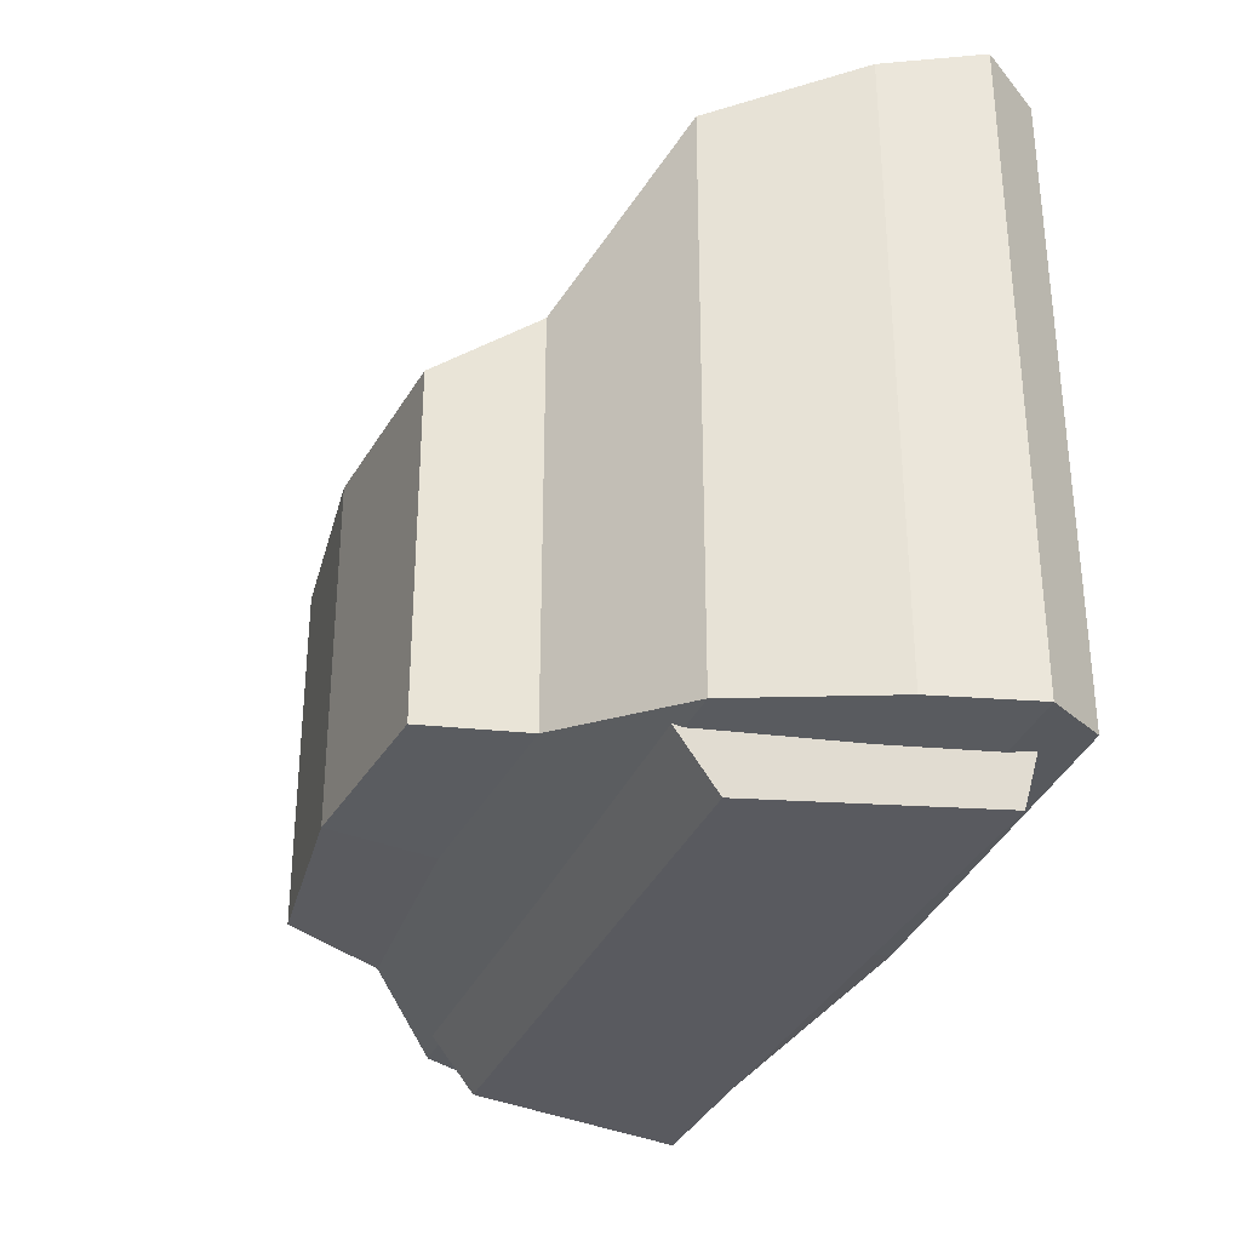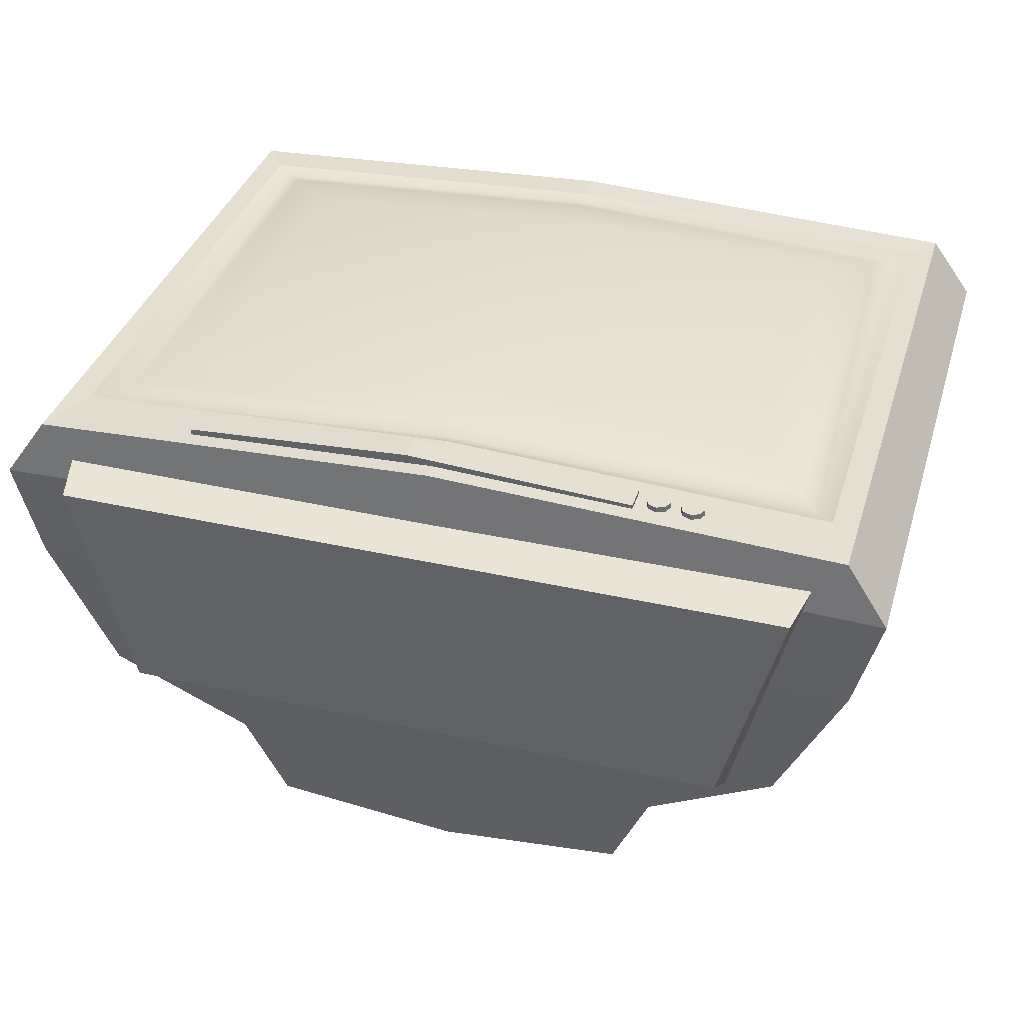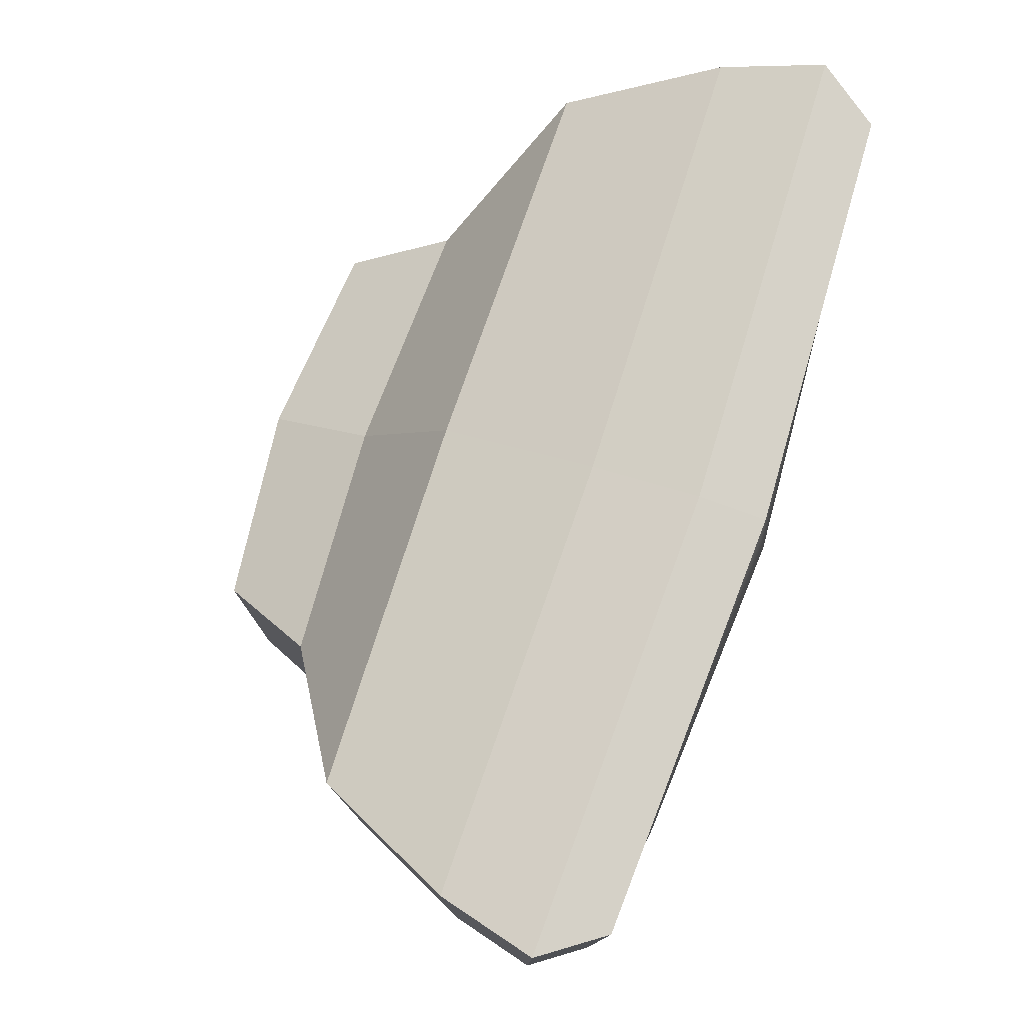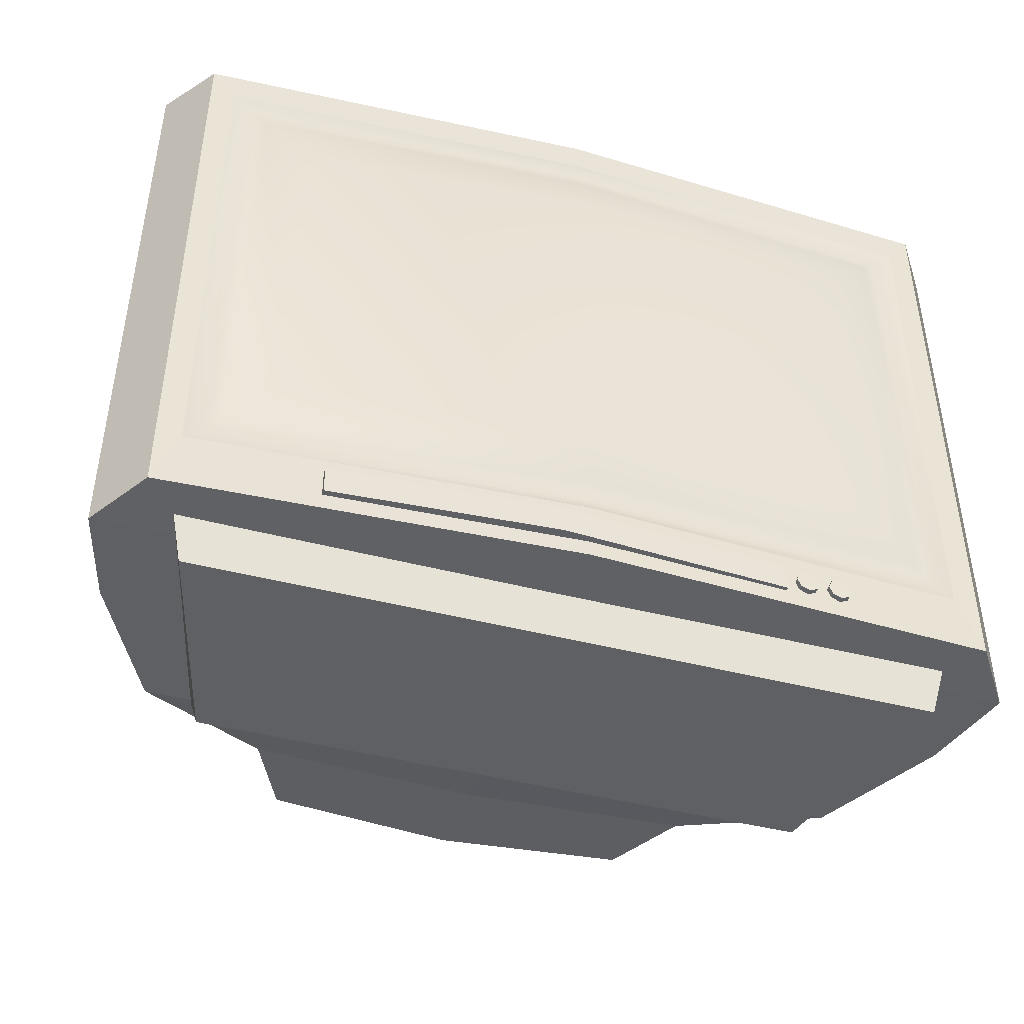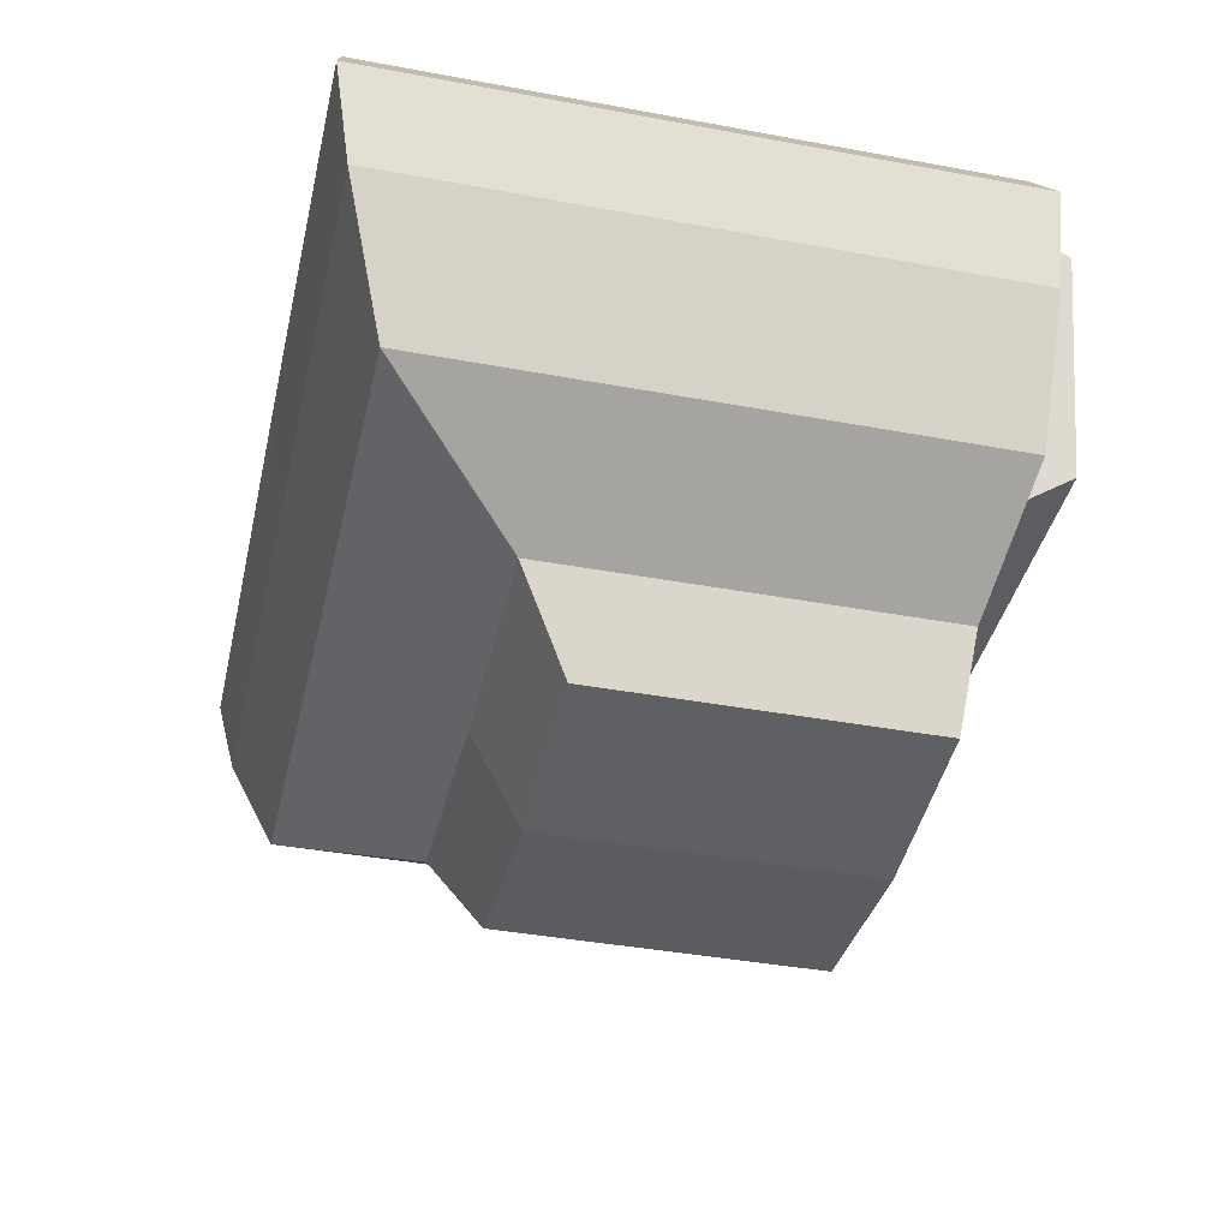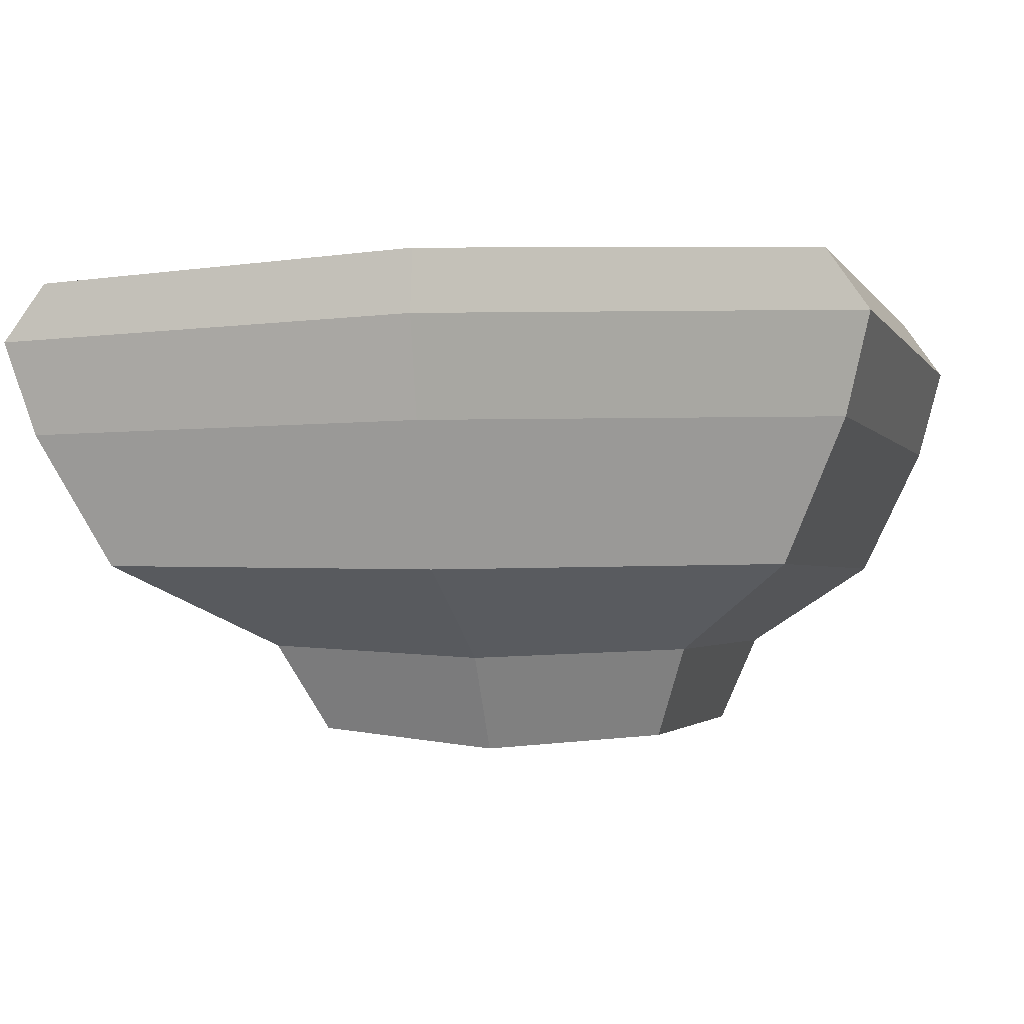
<metadata>
{"format":"obj","ext":"obj","renderer":"f3d","projection":"perspective","resolution":1024,"background":"white","views":[{"elev":-31.9,"azim":-110.0,"up":"+Y"},{"elev":36.6,"azim":16.4,"up":"+Z"},{"elev":77.8,"azim":-71.4,"up":"+Y"},{"elev":-44.5,"azim":-16.8,"up":"+Y"},{"elev":-39.9,"azim":-102.9,"up":"+Z"},{"elev":-2.0,"azim":-162.9,"up":"+Z"}]}
</metadata>
<code>
o TV_Old
v 0.401 0.6637 0.1577
v -0.401 0.6637 0.1577
v 0.401 0.04975 0.1577
v -0.401 0.04975 0.1577
v 0.4427 0.67 0.09799
v -0.4427 0.67 0.09799
v 0.4427 0.04348 0.09799
v -0.4427 0.04348 0.09799
v 0.1858 0.4164 -0.3081
v 0.1858 0.08372 -0.3081
v -0.1858 0.08372 -0.3081
v -0.1858 0.4164 -0.3081
v 0.3523 0.6063 -0.1313
v 0.417 0.6507 0.003268
v -0.417 0.6507 0.003268
v -0.3523 0.6063 -0.1313
v 0.3522 0.05013 -0.1314
v 0.417 0.04462 0.003303
v -0.417 0.04462 0.003303
v -0.3522 0.05013 -0.1314
v 0.3768 0.6322 0.1577
v 0.3768 0.1097 0.1577
v -0.3768 0.1097 0.1577
v -0.3768 0.6322 0.1577
v 0.3605 0.6178 0.1536
v 0.3605 0.1241 0.1536
v -0.3605 0.1241 0.1536
v -0.3605 0.6178 0.1536
v 0.3405 0.5977 0.1601
v 0.2919 0.5491 0.1679
v 0.2919 0.1928 0.1679
v 0.3405 0.1442 0.1601
v -0.2919 0.1928 0.1679
v -0.3405 0.1442 0.1601
v -0.3405 0.5977 0.1601
v -0.2919 0.5491 0.1679
v 0.2245 0.4674 -0.2165
v 0.2245 0.07266 -0.2165
v -0.2245 0.07266 -0.2165
v -0.2245 0.4674 -0.2165
v 0.3028 0 -0.1013
v -0.3028 0 -0.1013
v 0.3599 0 0.1139
v -0.3599 0 0.1139
v -0.3735 0.05609 0.125
v 0.3735 0.05609 0.125
v -0.3055 0.05609 -0.1439
v 0.3055 0.05609 -0.1439
v 0.1958 0.06588 0.1705
v -0.2474 0.06588 0.1705
v 0.1958 0.09355 0.1705
v -0.2474 0.09355 0.1705
v -0.2474 0.09355 0.1477
v 0.1958 0.09355 0.1477
v -0.2474 0.06588 0.1477
v 0.1958 0.06588 0.1477
v 0.2176 0.09104 0.1712
v 0.2094 0.08767 0.1712
v 0.206 0.07953 0.1712
v 0.2094 0.07138 0.1712
v 0.2176 0.06801 0.1712
v 0.2257 0.07138 0.1712
v 0.2291 0.07953 0.1712
v 0.2257 0.08767 0.1712
v 0.2094 0.08767 0.1503
v 0.2176 0.09104 0.1503
v 0.206 0.07953 0.1503
v 0.2094 0.07138 0.1503
v 0.2176 0.06801 0.1503
v 0.2257 0.07138 0.1503
v 0.2291 0.07953 0.1503
v 0.2257 0.08767 0.1503
v 0.2504 0.09104 0.1697
v 0.2422 0.08767 0.1697
v 0.2388 0.07953 0.1697
v 0.2422 0.07138 0.1697
v 0.2504 0.06801 0.1697
v 0.2585 0.07138 0.1697
v 0.2619 0.07953 0.1697
v 0.2585 0.08767 0.1697
v 0.2422 0.08767 0.1503
v 0.2504 0.09104 0.1503
v 0.2388 0.07953 0.1503
v 0.2422 0.07138 0.1503
v 0.2504 0.06801 0.1503
v 0.2585 0.07138 0.1503
v 0.2619 0.07953 0.1503
v 0.2585 0.08767 0.1503
v 0 0.1097 0.1761
v 0 0.6322 0.1761
v 0 0.04975 0.1761
v 0 0.6637 0.1761
v 0 0.04348 0.1117
v 0 0.67 0.1117
v 0 0.07266 -0.2277
v 0 0.4674 -0.2277
v 0 0.05013 -0.1358
v 0 0.04462 0.009523
v 0 0.6063 -0.1358
v 0 0.6507 0.009485
v 0 0.1241 0.1717
v 0 0.6178 0.1717
v 0 0.1442 0.1788
v 0 0.1928 0.1871
v 0 0.5977 0.1788
v 0 0.5491 0.1871
v 0 0.08372 -0.3265
v 0 0.4164 -0.3265
v -0.02584 0.09355 0.1839
v -0.02584 0.06588 0.1839
v -0.02584 0.09355 0.1477
v -0.02584 0.06588 0.1477
f 21 22 3 1
f 89 23 4 91
f 90 21 1 92
f 23 24 2 4
f 91 4 8 93
f 92 1 5 94
f 1 3 7 5
f 4 2 6 8
f 5 7 18 14
f 107 11 12 108
f 94 5 14 100
f 97 20 39 95
f 93 8 19 98
f 20 16 40 39
f 8 6 15 19
f 99 13 37 96
f 97 17 18 98
f 16 20 19 15
f 17 13 14 18
f 99 16 15 100
f 13 17 38 37
f 10 9 37 38
f 107 10 38 95
f 108 12 40 96
f 12 11 39 40
f 42 41 43 44
f 44 45 47 42
f 42 47 48 41
f 41 48 46 43
f 43 46 45 44
f 109 52 50 110
f 49 56 54 51
f 109 111 53 52
f 52 53 55 50
f 110 112 56 49
f 58 59 60 61 62 63 64 57
f 74 75 76 77 78 79 80 73
f 64 72 66 57
f 62 70 71 63
f 60 68 69 61
f 58 65 67 59
f 63 71 72 64
f 61 69 70 62
f 59 67 68 60
f 57 66 65 58
f 80 88 82 73
f 78 86 87 79
f 76 84 85 77
f 74 81 83 75
f 79 87 88 80
f 77 85 86 78
f 75 83 84 76
f 73 82 81 74
f 9 108 96 37
f 11 107 95 39
f 13 99 100 14
f 20 97 98 19
f 16 99 96 40
f 7 93 98 18
f 17 97 95 38
f 6 94 100 15
f 10 107 108 9
f 2 92 94 6
f 3 91 93 7
f 24 90 92 2
f 22 89 91 3
f 50 55 112 110
f 51 54 111 109
f 51 109 110 49
f 105 29 25 102
f 25 26 22 21
f 101 27 23 89
f 102 25 21 90
f 27 28 24 23
f 104 31 30 106
f 34 35 28 27
f 103 34 27 101
f 30 31 32 29
f 103 32 31 104
f 105 35 36 106
f 35 34 33 36
f 29 32 26 25
f 29 105 106 30
f 34 103 104 33
f 32 103 101 26
f 33 104 106 36
f 28 102 90 24
f 26 101 89 22
f 35 105 102 28

</code>
